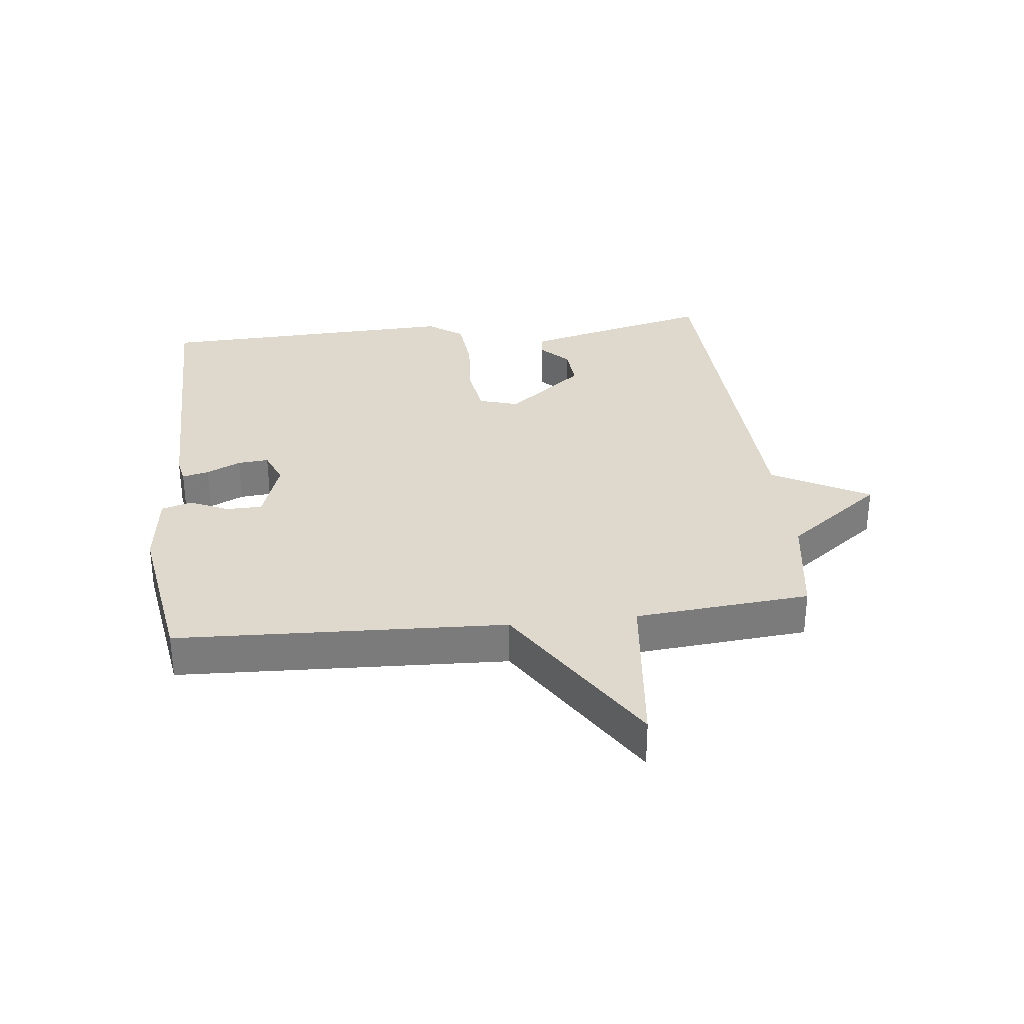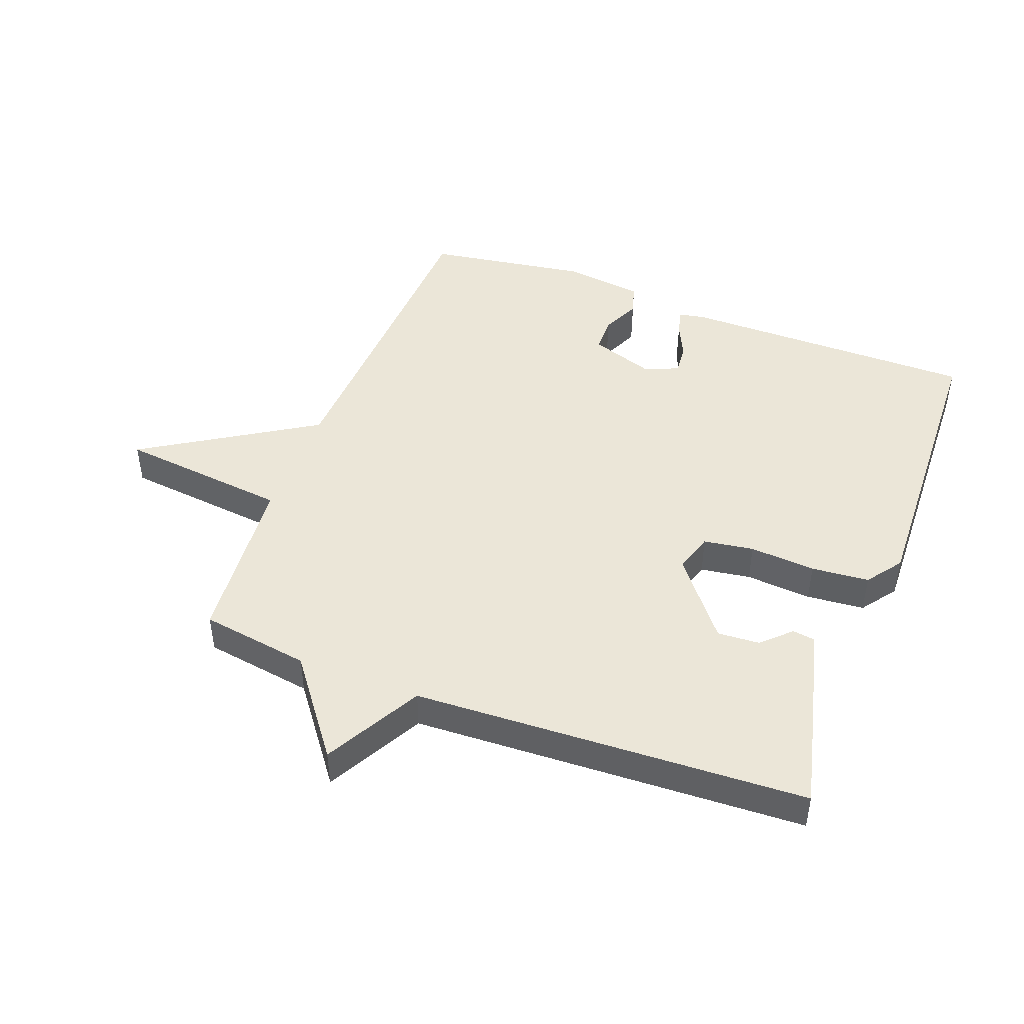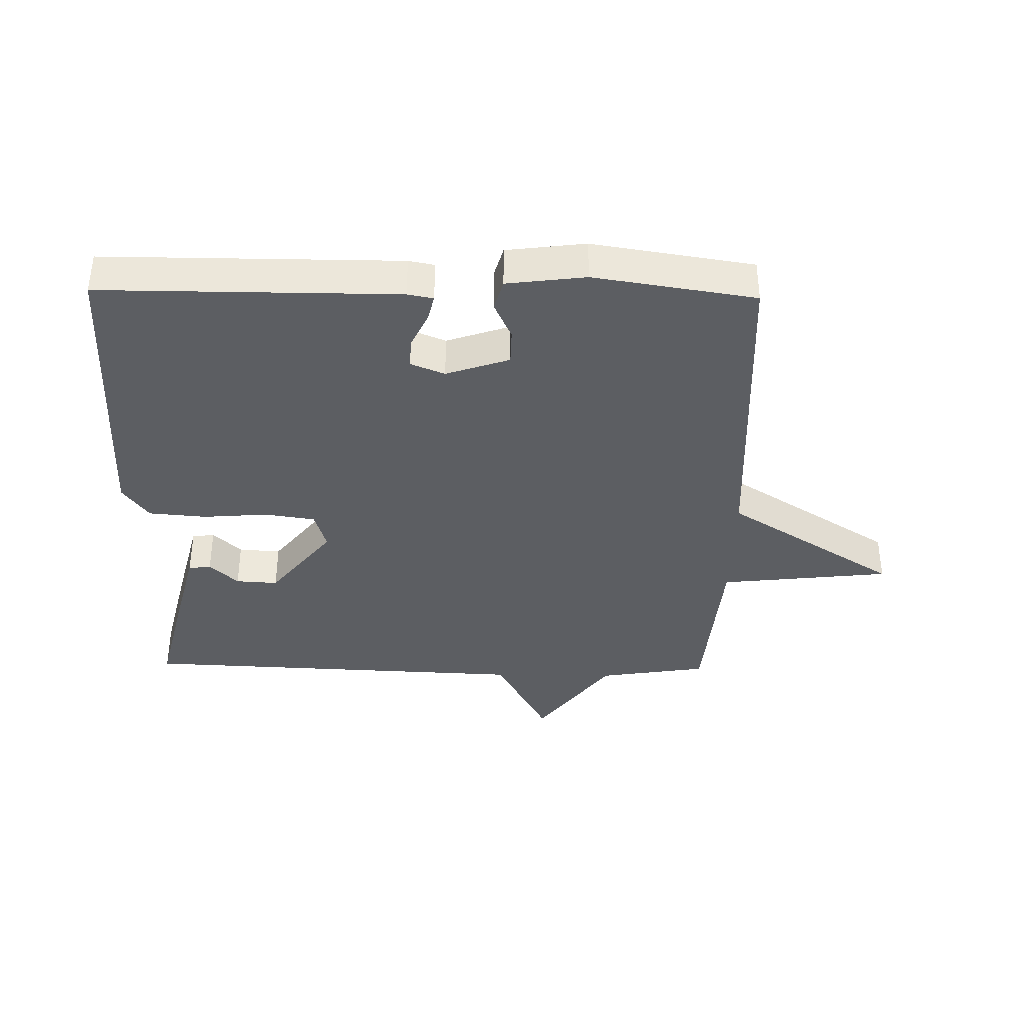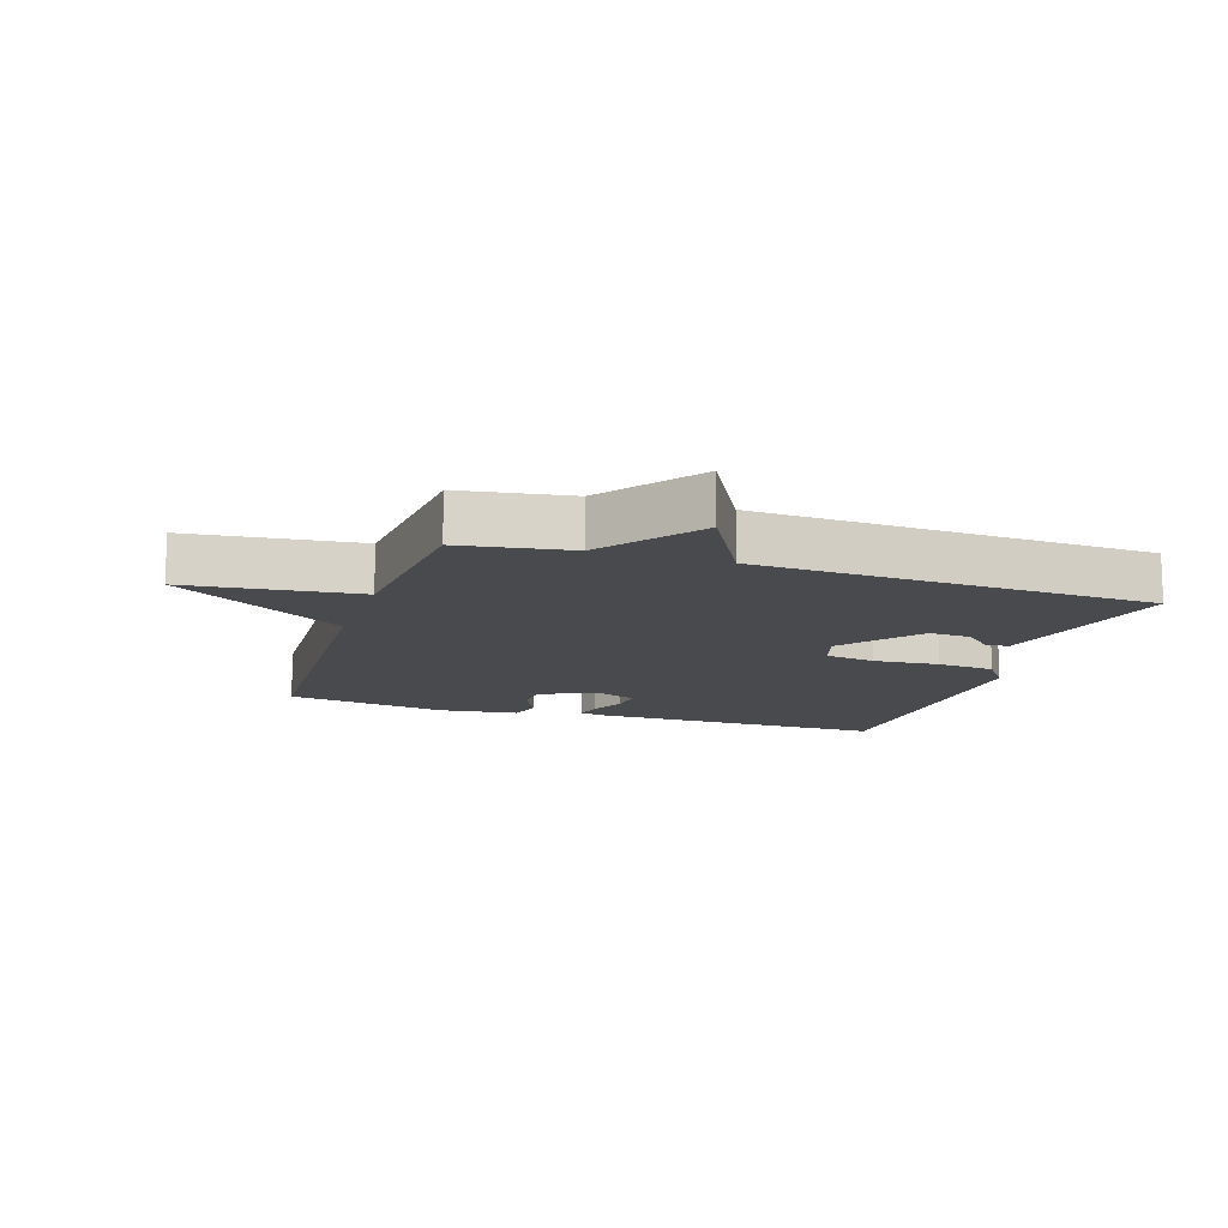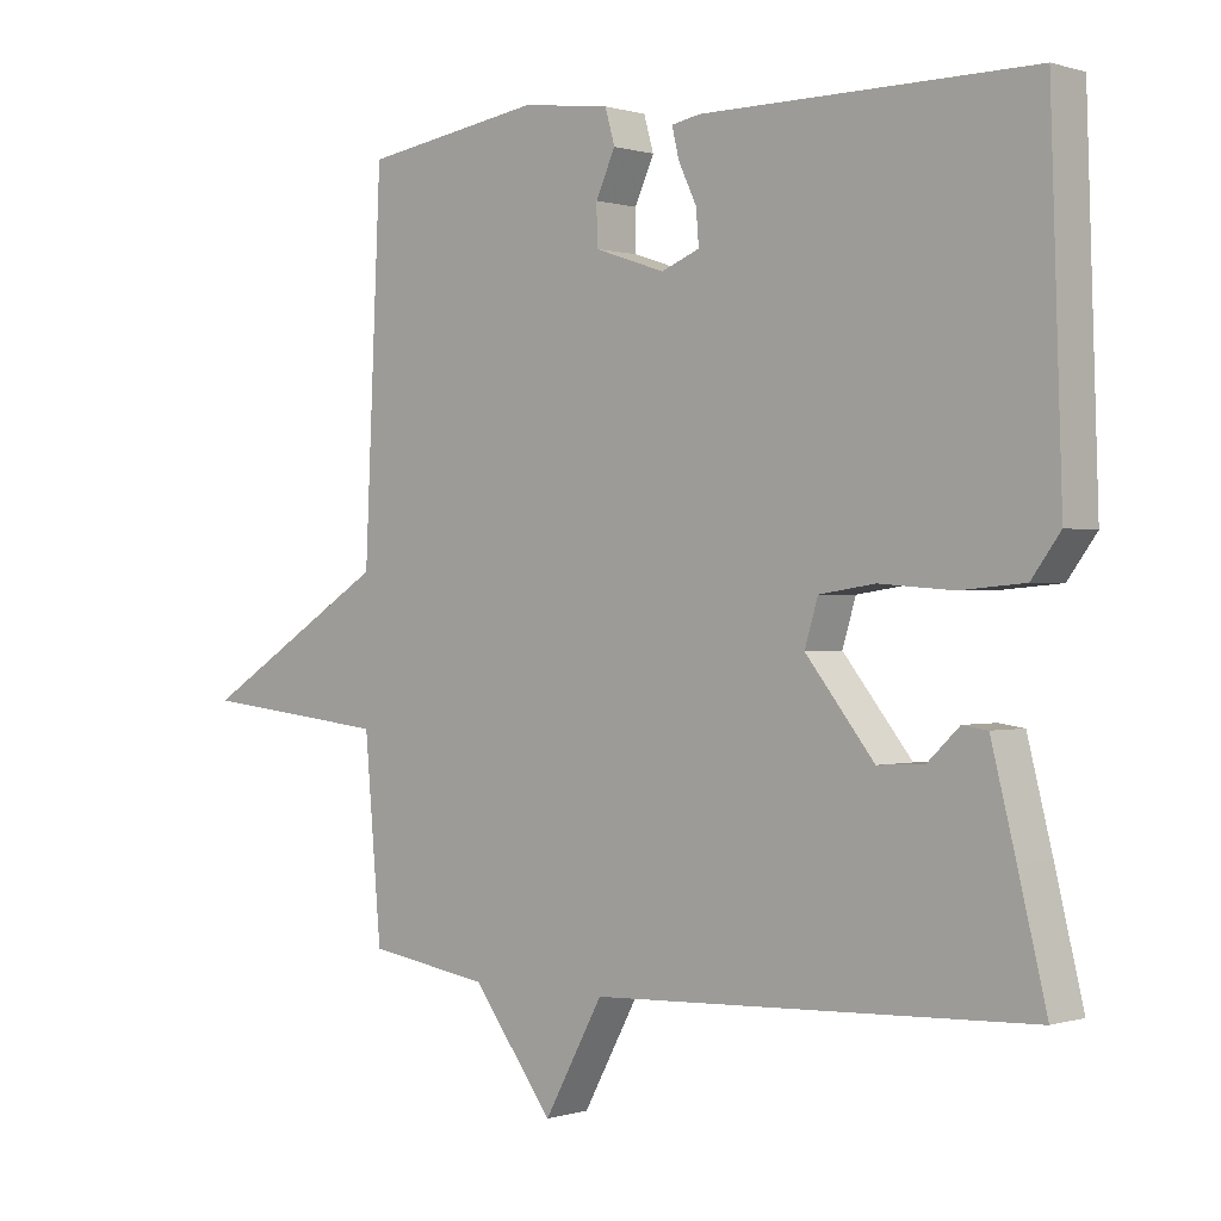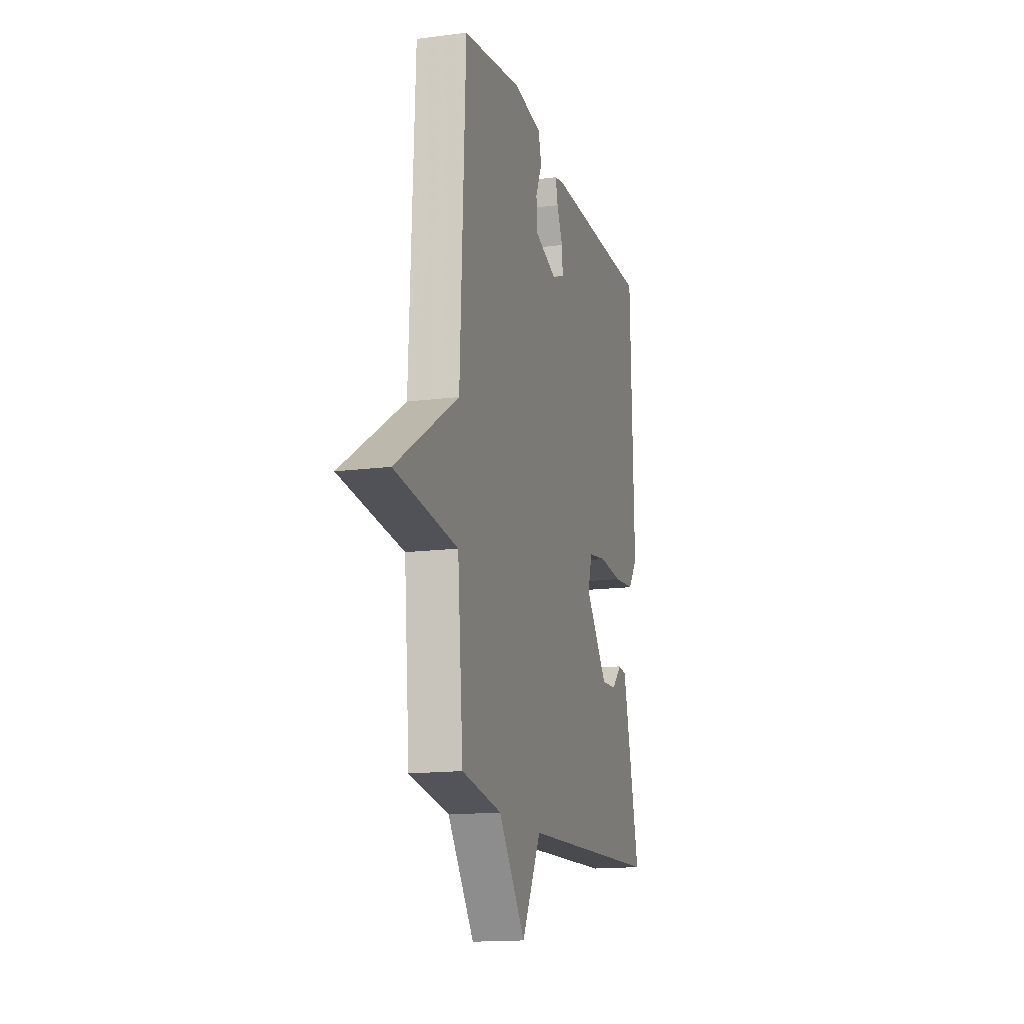
<metadata>
{"format":"obj","ext":"obj","renderer":"f3d","projection":"perspective","resolution":1024,"background":"white","views":[{"elev":31.9,"azim":83.4,"up":"+Y"},{"elev":46.1,"azim":-159.3,"up":"+Y"},{"elev":-37.9,"azim":-1.0,"up":"+Y"},{"elev":-13.2,"azim":162.0,"up":"+Y"},{"elev":0.2,"azim":-138.5,"up":"+Z"},{"elev":-15.3,"azim":105.3,"up":"+Z"}]}
</metadata>
<code>
v 0.5 0.07 0.5
v 0.524 0.07 -0.022
v 0.796 0.07 -0.192
v 0.524 0.07 -0.222
v 0.5 0.07 -0.5
v 0.326 0.07 -0.527
v 0.21 0.07 -0.681
v 0.126 0.07 -0.527
v -0.5 0.07 -0.5
v -0.46 0.07 -0.335
v -0.425 0.07 -0.196
v -0.389 0.07 -0.191
v -0.344 0.07 -0.234
v -0.277 0.07 -0.238
v -0.179 0.07 -0.115
v -0.198 0.07 -0.052
v -0.278 0.07 -0.04
v -0.383 0.07 -0.048
v -0.475 0.07 -0.04
v -0.516 0.07 0.016
v -0.5 0.07 0.5
v -0.027 0.07 0.499
v 0.014 0.07 0.491
v 0.004 0.07 0.449
v -0.022 0.07 0.394
v -0.026 0.07 0.345
v 0.029 0.07 0.323
v 0.13 0.07 0.357
v 0.131 0.07 0.414
v 0.103 0.07 0.475
v 0.117 0.07 0.524
v 0.243 0.07 0.54
v 0.5 0 0.5
v 0.524 0 -0.022
v 0.796 0 -0.192
v 0.524 0 -0.222
v 0.5 0 -0.5
v 0.326 0 -0.527
v 0.21 0 -0.681
v 0.126 0 -0.527
v -0.5 0 -0.5
v -0.46 0 -0.335
v -0.425 0 -0.196
v -0.389 0 -0.191
v -0.344 0 -0.234
v -0.277 0 -0.238
v -0.179 0 -0.115
v -0.198 0 -0.052
v -0.278 0 -0.04
v -0.383 0 -0.048
v -0.475 0 -0.04
v -0.516 0 0.016
v -0.5 0 0.5
v -0.027 0 0.499
v 0.014 0 0.491
v 0.004 0 0.449
v -0.022 0 0.394
v -0.026 0 0.345
v 0.029 0 0.323
v 0.13 0 0.357
v 0.131 0 0.414
v 0.103 0 0.475
v 0.117 0 0.524
v 0.243 0 0.54
f 32 1 2
f 31 32 2
f 30 31 2
f 29 30 2
f 28 29 2
f 27 28 2
f 26 27 2
f 23 24 25
f 22 23 25
f 21 22 25
f 20 21 25
f 19 20 25
f 18 19 25
f 17 18 25
f 16 17 25 26
f 15 16 26 2
f 11 12 13
f 10 11 13
f 9 10 13
f 8 9 13 14
f 6 7 8
f 14 15 2
f 8 14 2
f 6 8 2
f 5 6 2
f 4 5 2
f 2 3 4
f 34 33 64
f 34 64 63
f 34 63 62
f 34 62 61
f 34 61 60
f 34 60 59
f 34 59 58
f 57 56 55
f 57 55 54
f 57 54 53
f 57 53 52
f 57 52 51
f 57 51 50
f 57 50 49
f 58 57 49 48
f 34 58 48 47
f 45 44 43
f 45 43 42
f 45 42 41
f 46 45 41 40
f 40 39 38
f 34 47 46
f 34 46 40
f 34 40 38
f 34 38 37
f 34 37 36
f 36 35 34
f 1 33 34 2
f 2 34 35 3
f 3 35 36 4
f 4 36 37 5
f 5 37 38 6
f 6 38 39 7
f 7 39 40 8
f 8 40 41 9
f 9 41 42 10
f 10 42 43 11
f 11 43 44 12
f 12 44 45 13
f 13 45 46 14
f 14 46 47 15
f 15 47 48 16
f 16 48 49 17
f 17 49 50 18
f 18 50 51 19
f 19 51 52 20
f 20 52 53 21
f 21 53 54 22
f 22 54 55 23
f 23 55 56 24
f 24 56 57 25
f 25 57 58 26
f 26 58 59 27
f 27 59 60 28
f 28 60 61 29
f 29 61 62 30
f 30 62 63 31
f 31 63 64 32
f 32 64 33 1

</code>
